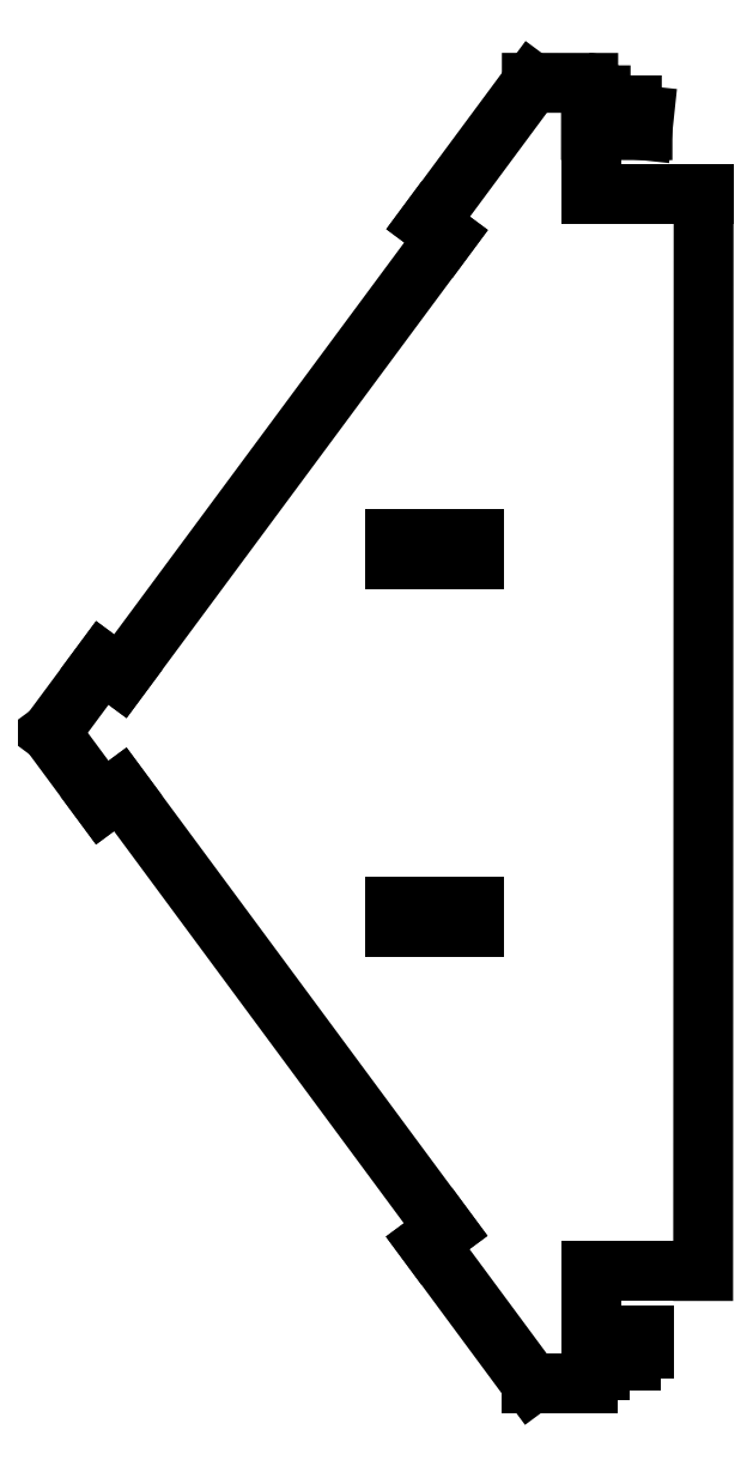
<metadata>
{"format":"dxf","ext":"dxf","renderer":"ezdxf+matplotlib","layout":"modelspace","background":"white","min_lineweight":24,"dpi":150}
</metadata>
<code>
0
SECTION
2
ENTITIES
0
LINE
8
0
10
0.5696
20
-5.427
30
0
11
3.008
21
-5.427
31
0
0
LINE
8
0
10
3.008
20
-5.427
30
0
11
3.008
21
-6.052
31
0
0
LINE
8
0
10
3.008
20
-6.052
30
0
11
0.5696
21
-6.052
31
0
0
LINE
8
0
10
0.5696
20
-6.052
30
0
11
0.5696
21
-5.427
31
0
0
LINE
8
0
10
0.5696
20
6.064
30
0
11
3.008
21
6.064
31
0
0
LINE
8
0
10
3.008
20
6.064
30
0
11
3.008
21
5.439
31
0
0
LINE
8
0
10
3.008
20
5.439
30
0
11
0.5696
21
5.439
31
0
0
LINE
8
0
10
0.5696
20
5.439
30
0
11
0.5696
21
6.064
31
0
0
LINE
8
0
10
10.19
20
-16.81
30
0
11
10.2
21
16.83
31
0
0
LINE
8
0
10
10.2
20
16.83
30
0
11
6.682
21
16.83
31
0
0
LINE
8
0
10
6.682
20
16.83
30
0
11
6.682
21
18.84
31
0
0
LINE
8
0
10
6.682
20
18.84
30
0
11
8.292
21
18.84
31
0
0
LINE
8
0
10
8.292
20
18.84
30
0
11
8.341
21
19.29
31
0
0
ARC
8
0
10
7.959
20
19.22
30
0
40
0.3875
210
0
220
-0
230
1
50
9.634
51
89.96
0
LINE
8
0
10
7.959
20
19.61
30
0
11
6.983
21
19.61
31
0
0
LINE
8
0
10
6.983
20
19.61
30
0
11
6.983
21
19.92
31
0
0
ARC
8
0
10
6.596
20
19.92
30
0
40
0.3875
210
-0
220
0
230
1
50
-0.04416
51
89.96
0
LINE
8
0
10
6.596
20
20.31
30
0
11
4.832
21
20.31
31
0
0
LINE
8
0
10
4.832
20
20.31
30
0
11
1.59
21
15.94
31
0
0
LINE
8
0
10
1.59
20
15.94
30
0
11
2.152
21
15.52
31
0
0
LINE
8
0
10
2.152
20
15.52
30
0
11
-8.032
21
1.772
31
0
0
LINE
8
0
10
-8.032
20
1.772
30
0
11
-8.594
21
2.189
31
0
0
LINE
8
0
10
-8.594
20
2.189
30
0
11
-10.21
21
0.005802
31
0
0
LINE
8
0
10
-10.21
20
0.005802
30
0
11
-8.596
21
-2.179
31
0
0
LINE
8
0
10
-8.596
20
-2.179
30
0
11
-8.033
21
-1.762
31
0
0
LINE
8
0
10
-8.033
20
-1.762
30
0
11
2.14
21
-15.52
31
0
0
LINE
8
0
10
2.14
20
-15.52
30
0
11
1.577
21
-15.93
31
0
0
LINE
8
0
10
1.577
20
-15.93
30
0
11
4.816
21
-20.31
31
0
0
LINE
8
0
10
4.816
20
-20.31
30
0
11
6.58
21
-20.31
31
0
0
ARC
8
0
10
6.58
20
-19.93
30
0
40
0.3875
210
-0
220
0
230
1
50
-90
51
0
0
LINE
8
0
10
6.968
20
-19.93
30
0
11
6.968
21
-19.61
31
0
0
LINE
8
0
10
6.968
20
-19.61
30
0
11
7.944
21
-19.61
31
0
0
ARC
8
0
10
7.944
20
-19.23
30
0
40
0.3875
210
-0
220
0
230
1
50
270
51
360
0
LINE
8
0
10
8.331
20
-19.23
30
0
11
8.331
21
-18.84
31
0
0
LINE
8
0
10
8.331
20
-18.84
30
0
11
6.682
21
-18.84
31
0
0
LINE
8
0
10
6.682
20
-18.84
30
0
11
6.682
21
-16.81
31
0
0
LINE
8
0
10
6.682
20
-16.81
30
0
11
10.19
21
-16.81
31
0
0
ENDSEC
0
EOF

</code>
